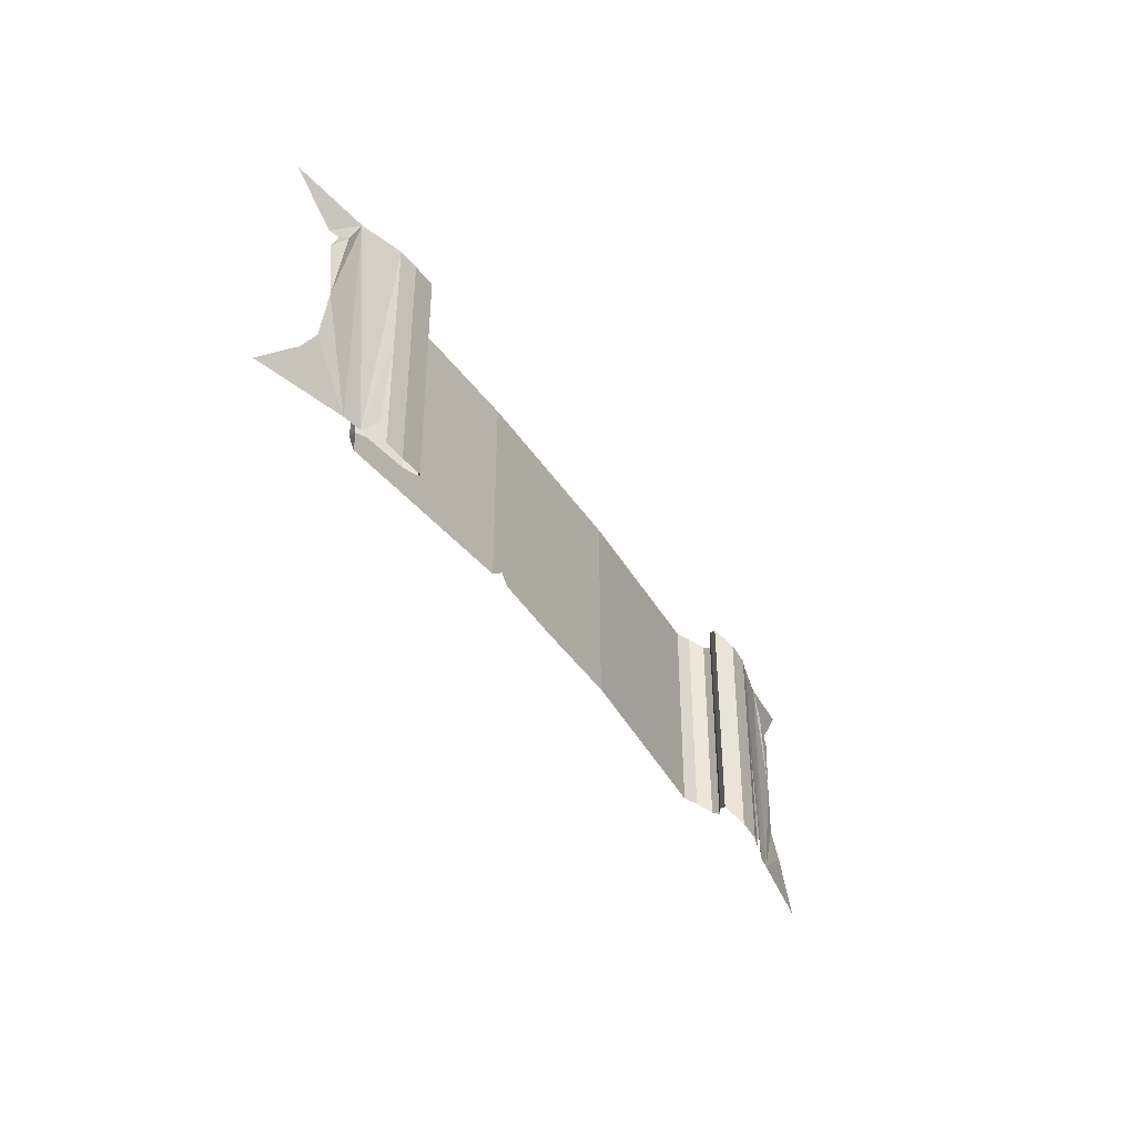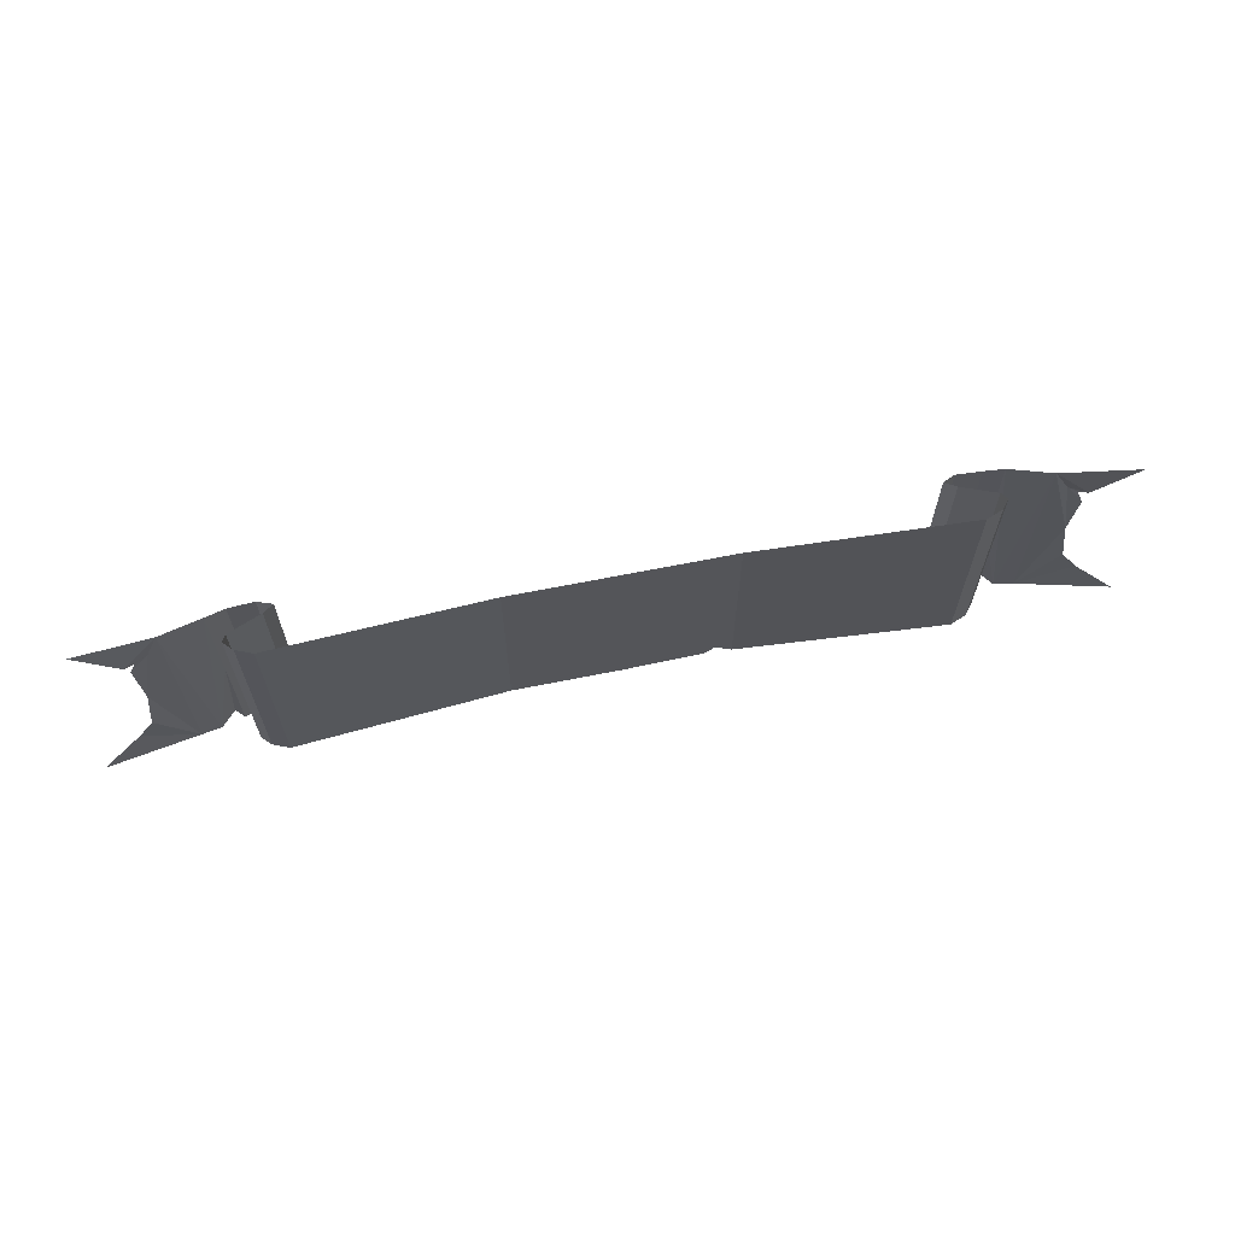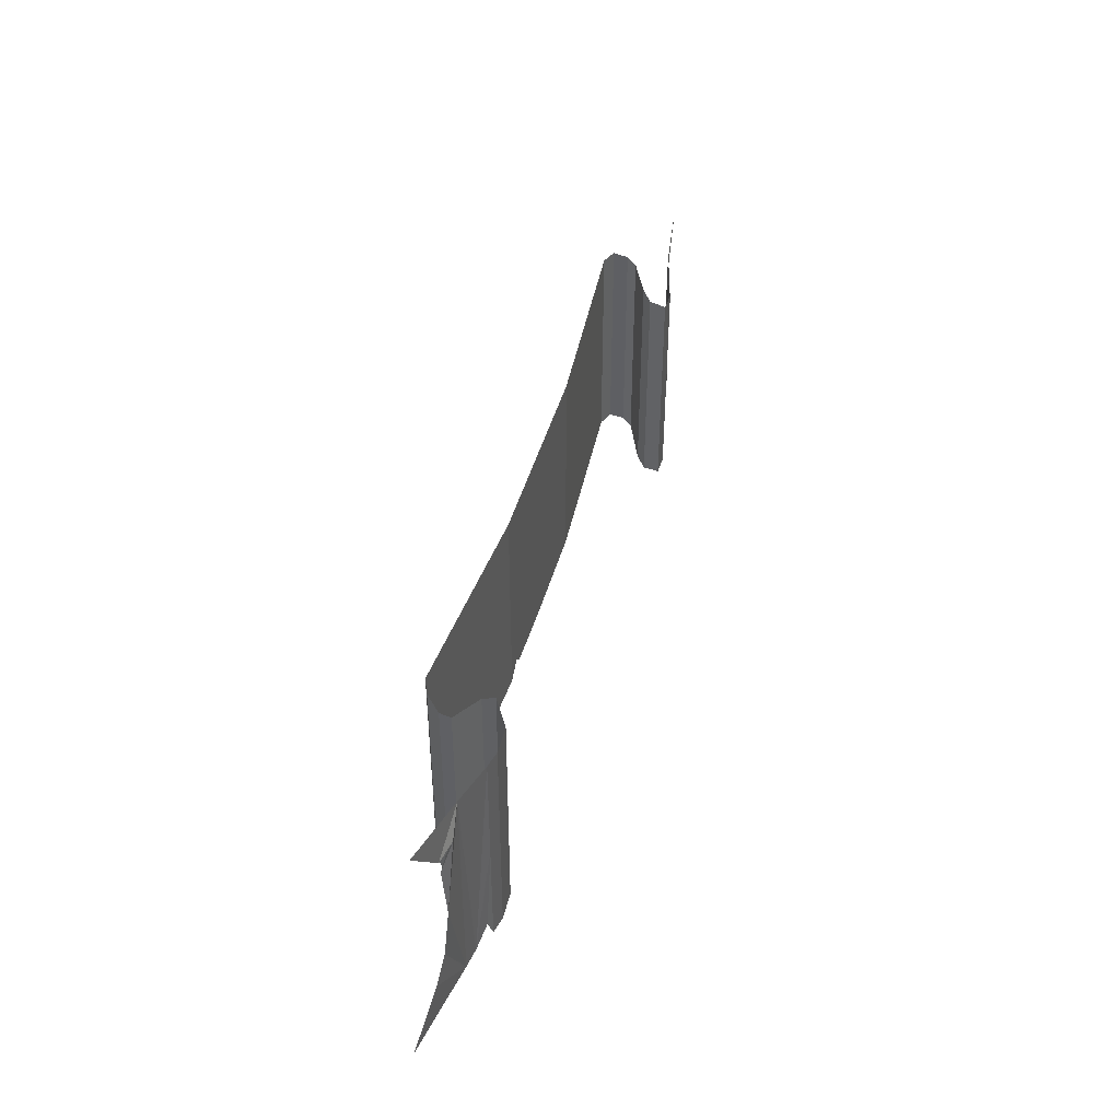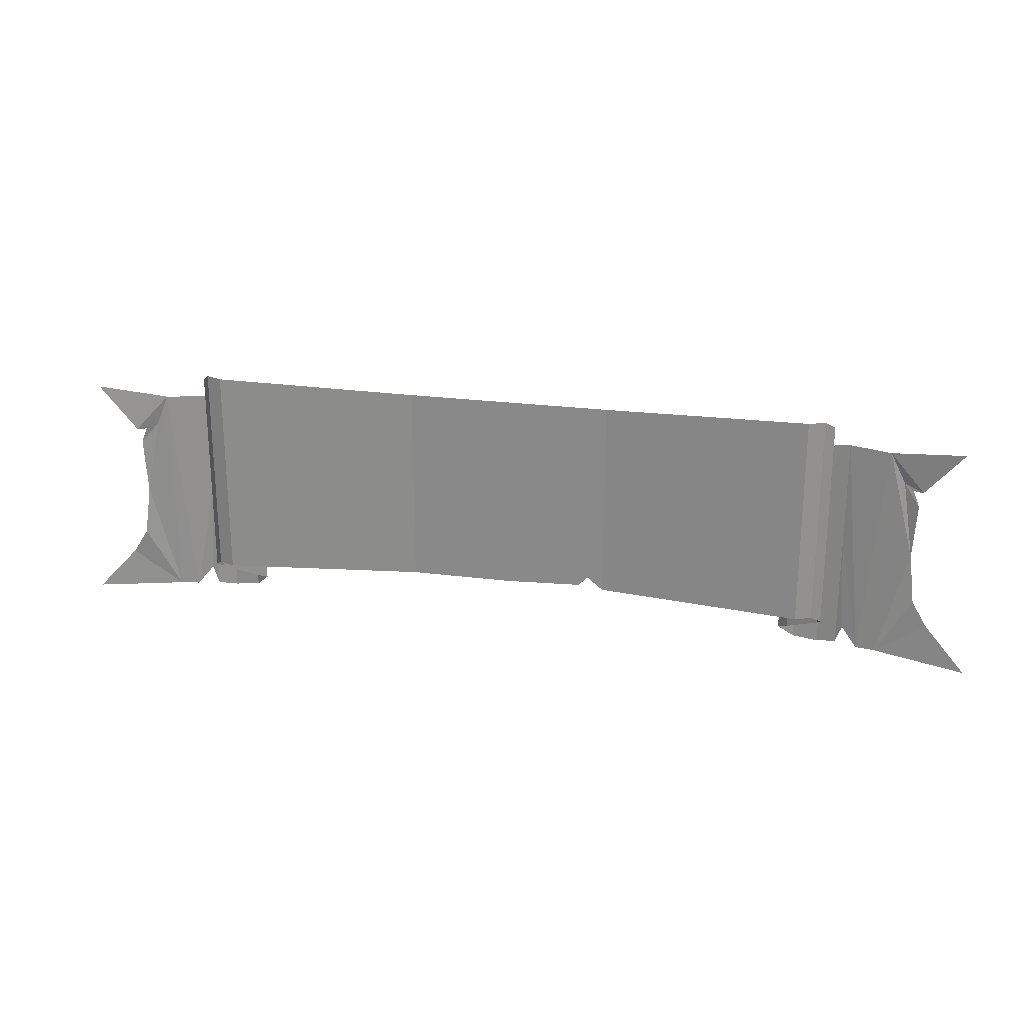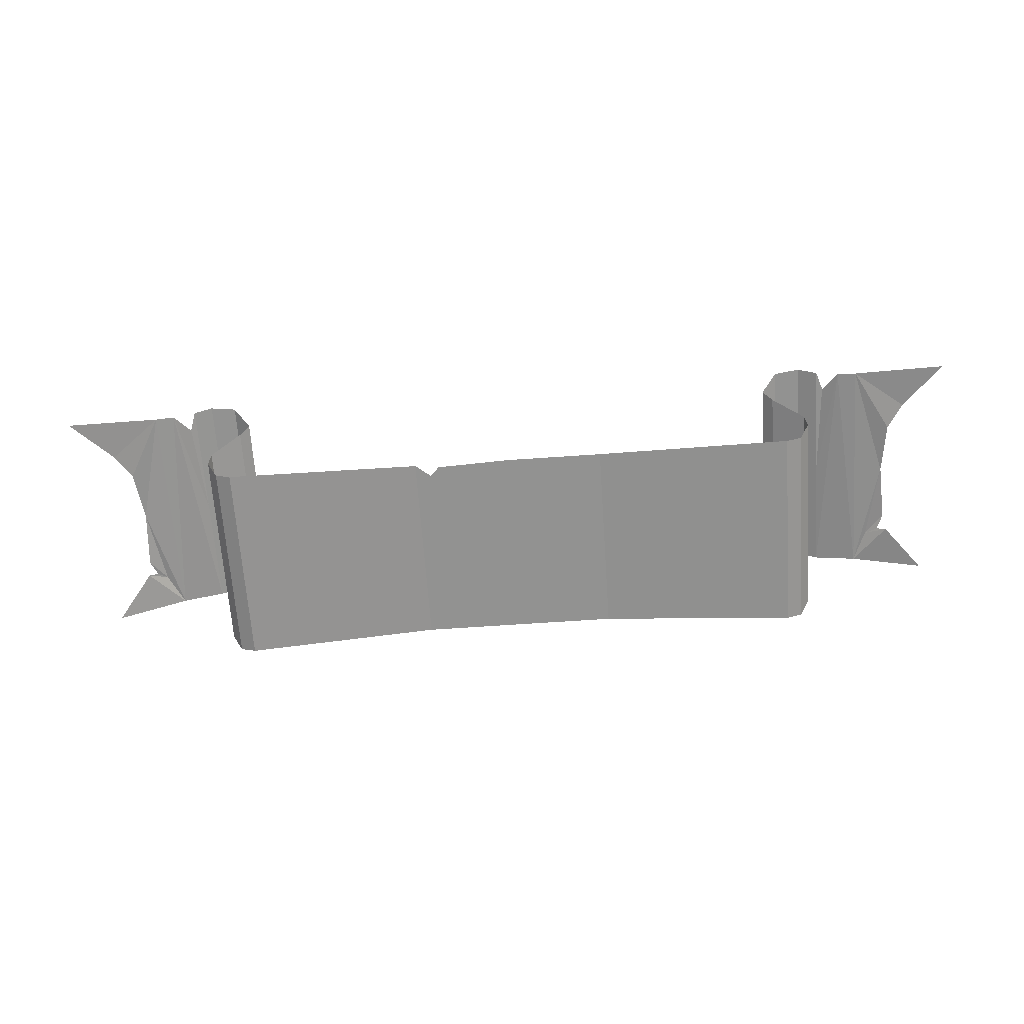
<metadata>
{"format":"obj","ext":"obj","renderer":"f3d","projection":"perspective","resolution":1024,"background":"white","views":[{"elev":-39.5,"azim":119.5,"up":"+Z"},{"elev":66.1,"azim":-11.4,"up":"+Z"},{"elev":43.5,"azim":104.8,"up":"+Z"},{"elev":24.3,"azim":12.0,"up":"+Z"},{"elev":-66.3,"azim":-176.0,"up":"+Y"}]}
</metadata>
<code>
v -0.25 0.03125 0.25
v -0.25 0.03125 -0.25
v 0 0.03125 -0.25
v 0.25 0.03125 0.25
v 0.1875 0.03125 -0.2422
v 0.2109 0.03125 -0.2188
v 0.25 0.03125 -0.25
v 0.75 0 -0.2656
v 0.75 0 0.2656
v 0.7891 0.01562 -0.2656
v 0.7891 0.01562 0.2656
v 0.8125 0.04688 -0.2891
v 0.8125 0.04688 0.2422
v 0.8047 0.07031 0.2266
v 0.8047 0.07031 -0.3047
v 0.7266 0.1094 0.2109
v 0.7266 0.1094 -0.3438
v 0.7031 0.1328 0.1953
v 0.7031 0.1328 -0.3594
v 0.7422 0.1641 -0.3984
v 0.7422 0.1641 0.1562
v 0.8047 0.1641 -0.4062
v 0.8047 0.1641 0.1484
v 0.8516 0.1562 -0.1172
v 0.8516 0.1562 0.1562
v 0.9062 0.1328 -0.3984
v 0.9531 0.125 0.1562
v 0.9531 0.125 -0.3984
v 1.023 0.1172 -0.1172
v 0.9922 0.125 0.07812
v 1.039 0.1094 0.0625
v 1.133 0.08594 0.1797
v 0.8516 0.1562 -0.3984
v 0.8672 0.1484 -0.3516
v 1.18 0.07812 -0.4141
v 1.078 0.1016 -0.3047
v 1.039 0.1094 -0.2422
v 1.031 0.1094 0.02344
v 1.016 0.1172 0.0625
v -0.75 0 -0.2656
v -0.75 0 0.2656
v -0.7891 0.01562 -0.2656
v -0.7891 0.01562 0.2656
v -0.8125 0.04688 -0.2891
v -0.8125 0.04688 0.2422
v -0.8047 0.07031 -0.3047
v -0.8047 0.07031 0.2266
v -0.7266 0.1094 -0.3438
v -0.7266 0.1094 0.2109
v -0.7031 0.1328 -0.3594
v -0.7031 0.1328 0.1953
v -0.7422 0.1641 -0.3984
v -0.7422 0.1641 0.1562
v -0.8047 0.1641 -0.4062
v -0.8047 0.1641 0.1484
v -0.8516 0.1484 -0.1172
v -0.8516 0.1484 -0.3984
v -0.8672 0.1484 -0.3516
v -0.9062 0.1328 -0.3984
v -0.8516 0.1484 0.1562
v -0.9531 0.125 0.1562
v -0.9531 0.125 -0.3984
v -1.023 0.1172 -0.1172
v -1.039 0.1094 -0.2422
v -1.078 0.1094 -0.3047
v -1.18 0.09375 -0.4141
v -0.9844 0.125 0.07812
v -1.031 0.1172 0.02344
v -1.039 0.1094 0.0625
v -1.016 0.1172 0.0625
v -1.133 0.1016 0.1797
f 1 2 3
f 1 3 4
f 4 3 5
f 4 5 6
f 4 6 7
f 4 7 8
f 4 8 9
f 9 8 10
f 9 10 11
f 11 10 12
f 11 12 13
f 13 14 15
f 13 15 12
f 14 16 17
f 14 17 15
f 16 18 19
f 16 19 17
f 18 19 20
f 18 20 21
f 21 20 22
f 21 22 23
f 23 22 24
f 23 24 25
f 25 24 26
f 25 26 27
f 27 26 28
f 27 28 29
f 27 29 30
f 27 30 31
f 27 31 32
f 22 33 24
f 24 33 34
f 24 34 26
f 28 35 36
f 28 36 37
f 28 37 29
f 29 38 30
f 30 38 39
f 30 39 31
f 40 2 1
f 40 1 41
f 40 41 42
f 42 41 43
f 42 43 44
f 44 43 45
f 46 47 45
f 46 45 44
f 48 49 47
f 48 47 46
f 50 51 49
f 50 49 48
f 52 50 51
f 52 51 53
f 52 53 54
f 54 53 55
f 54 55 56
f 54 56 57
f 57 56 58
f 58 56 59
f 59 56 60
f 59 60 61
f 59 61 62
f 62 61 63
f 62 63 64
f 62 64 65
f 62 65 66
f 67 68 63
f 67 63 61
f 67 61 69
f 67 69 70
f 67 70 68
f 61 71 69
f 55 60 56

</code>
